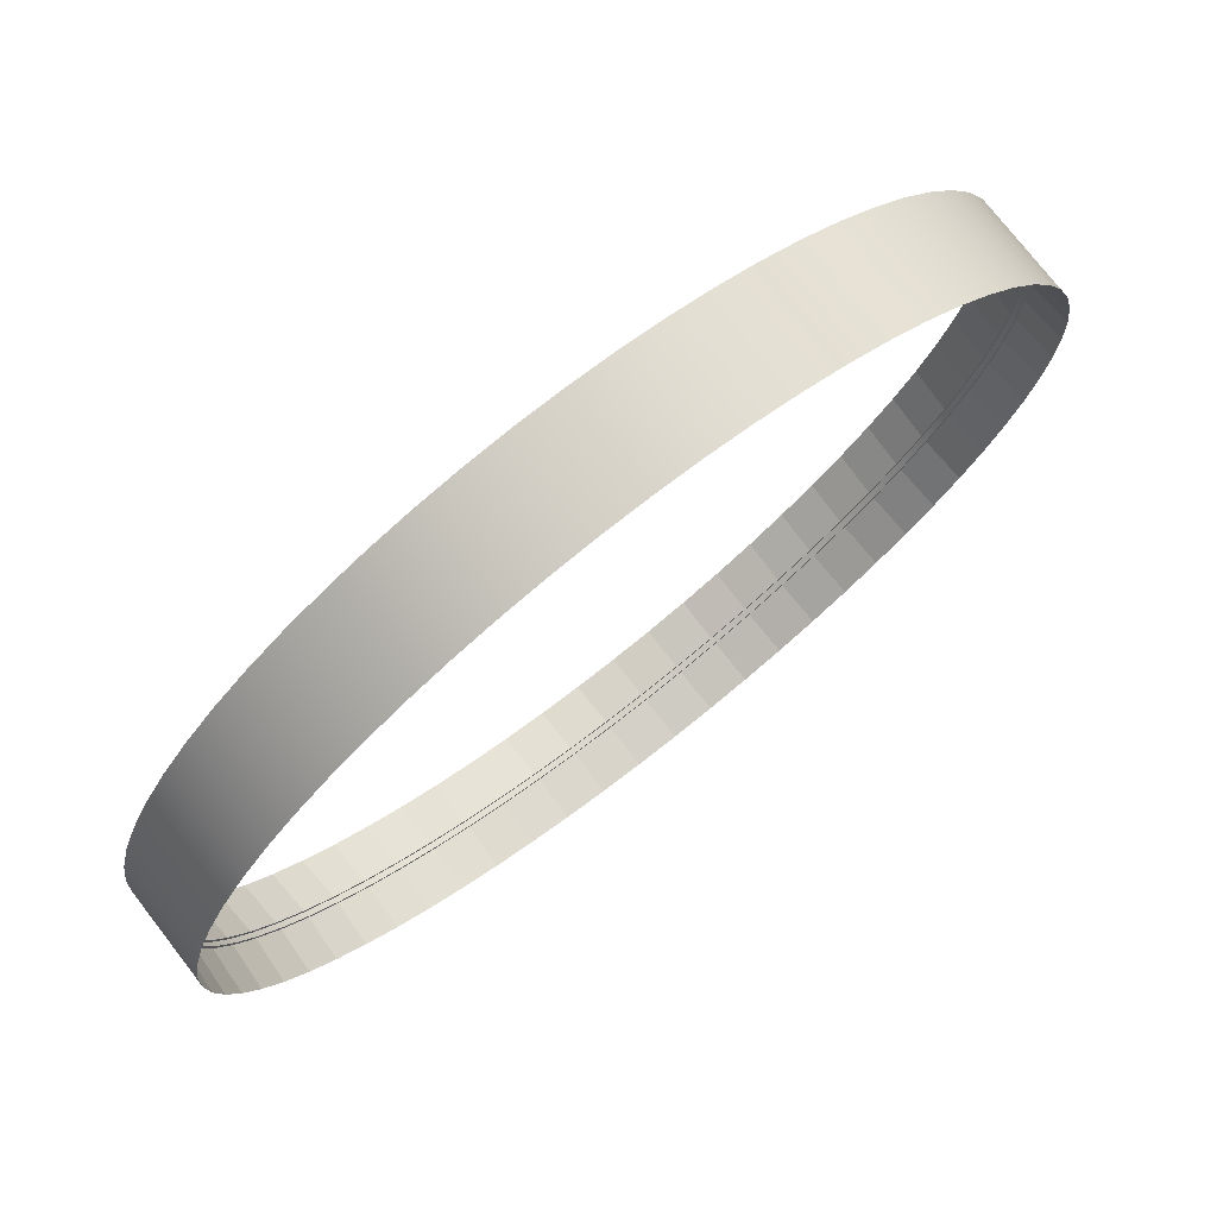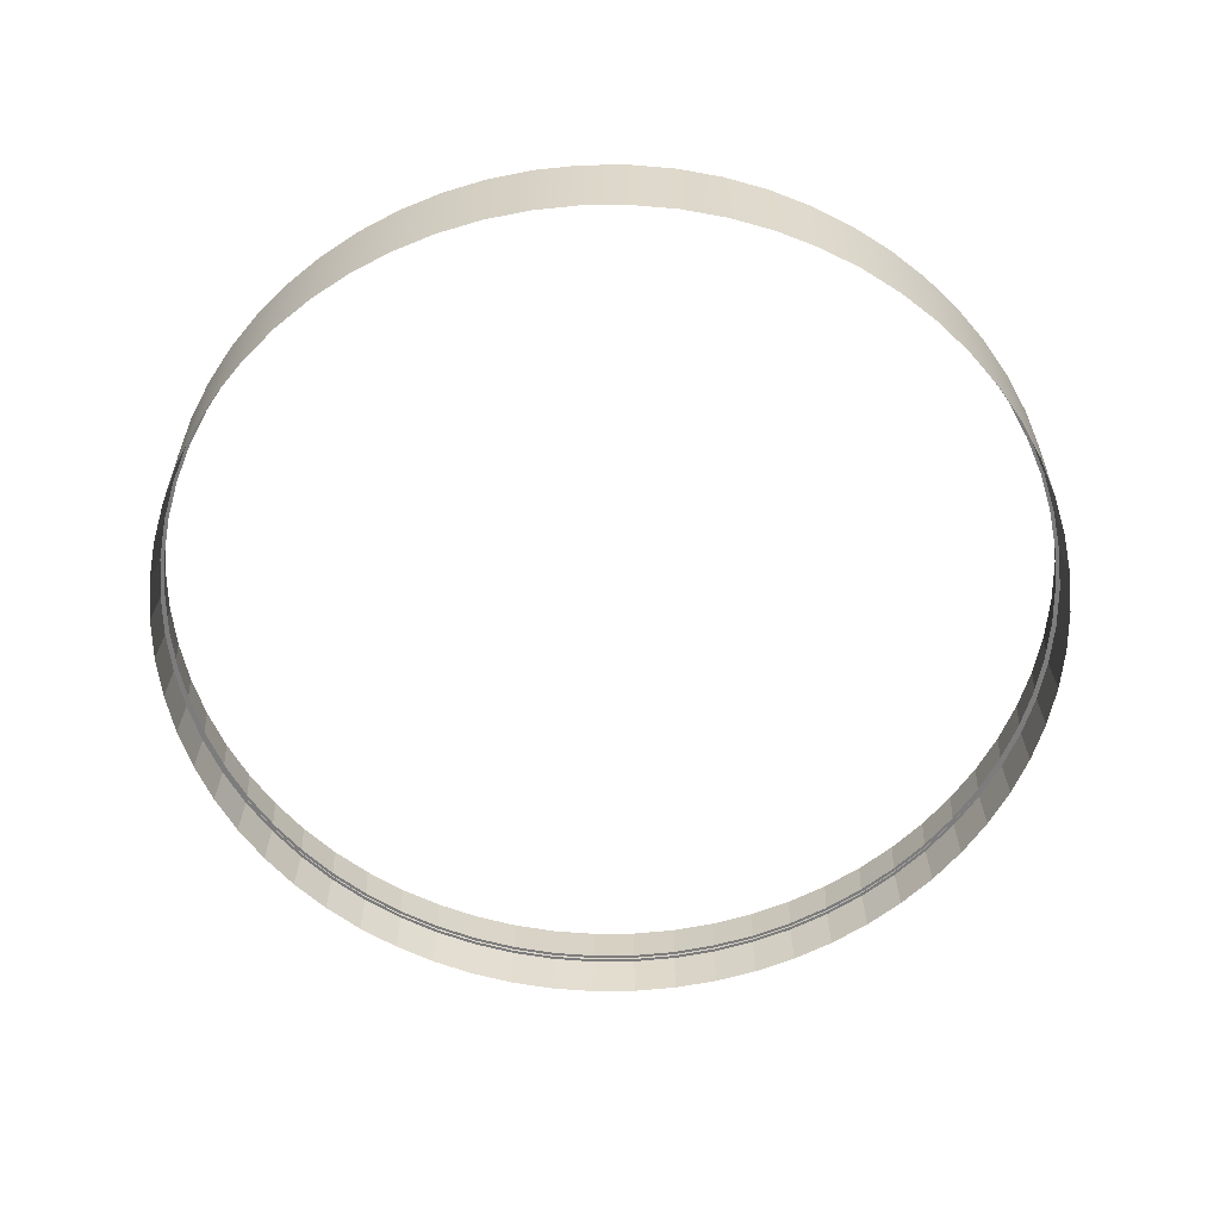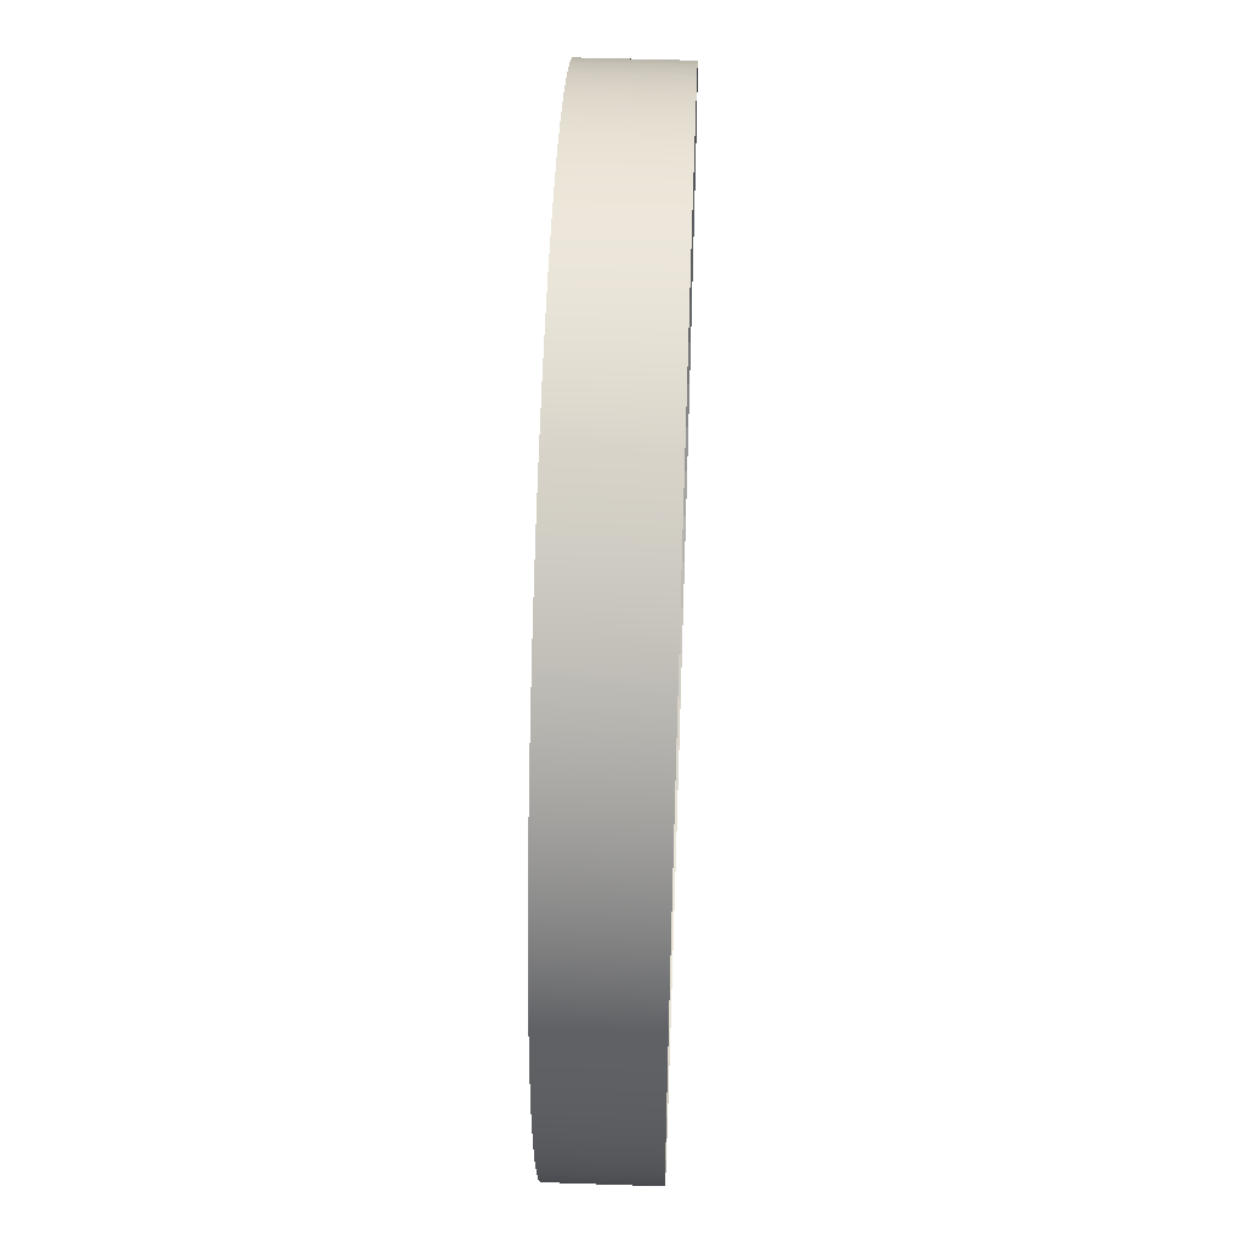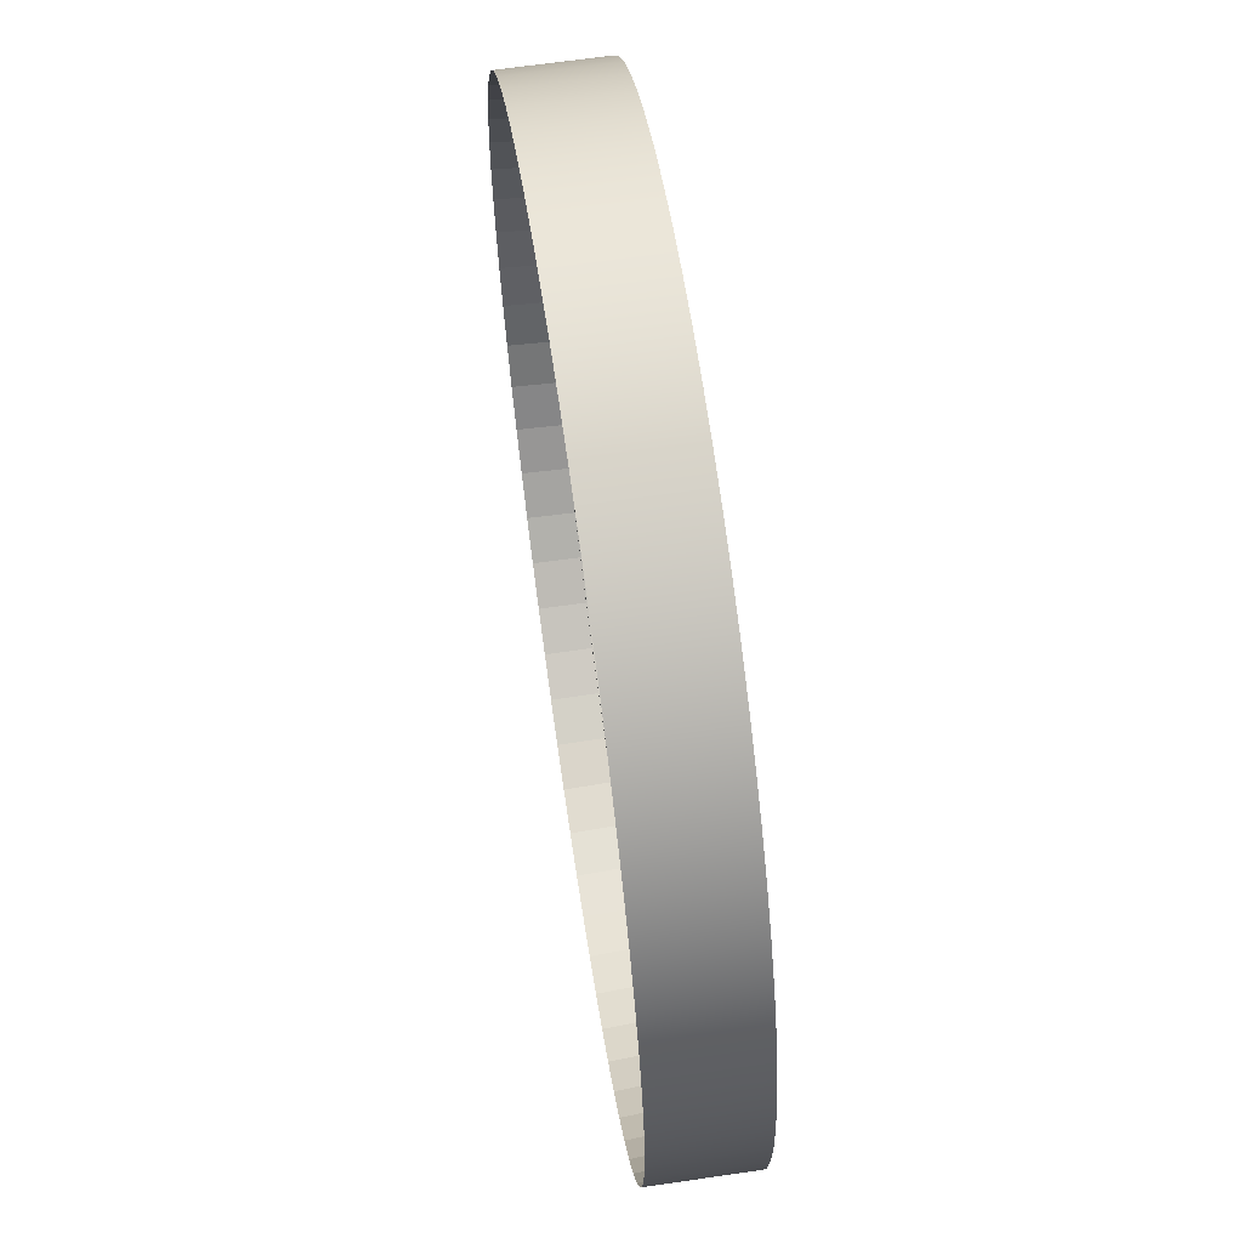
<metadata>
{"format":"obj","ext":"obj","renderer":"f3d","projection":"perspective","resolution":1024,"background":"white","views":[{"elev":75.3,"azim":142.2,"up":"+Z"},{"elev":-58.8,"azim":-131.6,"up":"+Y"},{"elev":52.5,"azim":-87.9,"up":"+Z"},{"elev":64.5,"azim":81.6,"up":"+Z"}]}
</metadata>
<code>
o Cylinder
g Cylinder-preview
v -1.001 -7.222 0
v -1.001 8.222 0
v -0.6593 -7.222 6.959
v -0.6593 8.222 6.959
v 0.3631 -7.222 13.85
v 0.3631 8.222 13.85
v 2.056 -7.222 20.61
v 2.056 8.222 20.61
v 4.403 -7.222 27.17
v 4.403 8.222 27.17
v 7.383 -7.222 33.47
v 7.383 8.222 33.47
v 10.96 -7.222 39.45
v 10.96 8.222 39.45
v 15.12 -7.222 45.04
v 15.12 8.222 45.04
v 19.79 -7.222 50.21
v 19.79 8.222 50.21
v 24.96 -7.222 54.88
v 24.96 8.222 54.88
v 30.55 -7.222 59.04
v 30.55 8.222 59.04
v 36.53 -7.222 62.62
v 36.53 8.222 62.62
v 42.83 -7.222 65.6
v 42.83 8.222 65.6
v 49.39 -7.222 67.94
v 49.39 8.222 67.94
v 56.15 -7.222 69.64
v 56.15 8.222 69.64
v 63.04 -7.222 70.66
v 63.04 8.222 70.66
v 70 -7.222 71
v 70 8.222 71
v 76.96 -7.222 70.66
v 76.96 8.222 70.66
v 83.85 -7.222 69.64
v 83.85 8.222 69.64
v 90.61 -7.222 67.94
v 90.61 8.222 67.94
v 97.17 -7.222 65.6
v 97.17 8.222 65.6
v 103.5 -7.222 62.62
v 103.5 8.222 62.62
v 109.4 -7.222 59.04
v 109.4 8.222 59.04
v 115 -7.222 54.88
v 115 8.222 54.88
v 120.2 -7.222 50.21
v 120.2 8.222 50.21
v 124.9 -7.222 45.04
v 124.9 8.222 45.04
v 129 -7.222 39.45
v 129 8.222 39.45
v 132.6 -7.222 33.47
v 132.6 8.222 33.47
v 135.6 -7.222 27.17
v 135.6 8.222 27.17
v 137.9 -7.222 20.61
v 137.9 8.222 20.61
v 139.6 -7.222 13.85
v 139.6 8.222 13.85
v 140.7 -7.222 6.959
v 140.7 8.222 6.959
v 141 -7.222 -7.629e-06
v 141 8.222 -7.629e-06
v 140.7 -7.222 -6.959
v 140.7 8.222 -6.959
v 139.6 -7.222 -13.85
v 139.6 8.222 -13.85
v 137.9 -7.222 -20.61
v 137.9 8.222 -20.61
v 135.6 -7.222 -27.17
v 135.6 8.222 -27.17
v 132.6 -7.222 -33.47
v 132.6 8.222 -33.47
v 129 -7.222 -39.45
v 129 8.222 -39.45
v 124.9 -7.222 -45.04
v 124.9 8.222 -45.04
v 120.2 -7.222 -50.21
v 120.2 8.222 -50.21
v 115 -7.222 -54.88
v 115 8.222 -54.88
v 109.4 -7.222 -59.04
v 109.4 8.222 -59.04
v 103.5 -7.222 -62.62
v 103.5 8.222 -62.62
v 97.17 -7.222 -65.6
v 97.17 8.222 -65.6
v 90.61 -7.222 -67.94
v 90.61 8.222 -67.94
v 83.85 -7.222 -69.64
v 83.85 8.222 -69.64
v 76.96 -7.222 -70.66
v 76.96 8.222 -70.66
v 70 -7.222 -71
v 70 8.222 -71
v 63.04 -7.222 -70.66
v 63.04 8.222 -70.66
v 56.15 -7.222 -69.64
v 56.15 8.222 -69.64
v 49.39 -7.222 -67.94
v 49.39 8.222 -67.94
v 42.83 -7.222 -65.6
v 42.83 8.222 -65.6
v 36.53 -7.222 -62.62
v 36.53 8.222 -62.62
v 30.55 -7.222 -59.04
v 30.55 8.222 -59.04
v 24.96 -7.222 -54.88
v 24.96 8.222 -54.88
v 19.79 -7.222 -50.21
v 19.79 8.222 -50.21
v 15.12 -7.222 -45.04
v 15.12 8.222 -45.04
v 10.96 -7.222 -39.45
v 10.96 8.222 -39.45
v 7.383 -7.222 -33.47
v 7.383 8.222 -33.47
v 4.403 -7.222 -27.17
v 4.403 8.222 -27.17
v 2.056 -7.222 -20.61
v 2.056 8.222 -20.61
v 0.3631 -7.222 -13.85
v 0.3631 8.222 -13.85
v -0.6593 -7.222 -6.959
v -0.6593 8.222 -6.959
v 70 0 -70
v 76.86 0 -69.66
v 70 0 -70.5
v 76.91 0 -70.16
v 76.86 1 -69.66
v 70 1 -70
v 76.91 1 -70.16
v 70 1 -70.5
v 63.14 0 -69.66
v 63.09 0 -70.16
v 63.14 1 -69.66
v 63.09 1 -70.16
v 83.66 0 -68.65
v 83.75 0 -69.15
v 83.66 1 -68.65
v 83.75 1 -69.15
v 90.32 0 -66.99
v 90.47 0 -67.46
v 90.32 1 -66.99
v 90.47 1 -67.46
v 96.79 0 -64.67
v 96.98 0 -65.13
v 96.79 1 -64.67
v 96.98 1 -65.13
v 103 0 -61.73
v 103.2 0 -62.18
v 103 1 -61.73
v 103.2 1 -62.18
v 108.9 0 -58.2
v 109.2 0 -58.62
v 108.9 1 -58.2
v 109.2 1 -58.62
v 114.4 0 -54.11
v 114.7 0 -54.5
v 114.4 1 -54.11
v 114.7 1 -54.5
v 119.5 0 -49.5
v 119.9 0 -49.85
v 119.5 1 -49.5
v 119.9 1 -49.85
v 124.1 0 -44.41
v 124.5 0 -44.73
v 124.1 1 -44.41
v 124.5 1 -44.73
v 128.2 0 -38.89
v 128.6 0 -39.17
v 128.2 1 -38.89
v 128.6 1 -39.17
v 131.7 0 -33
v 132.2 0 -33.23
v 131.7 1 -33
v 132.2 1 -33.23
v 134.7 0 -26.79
v 135.1 0 -26.98
v 134.7 1 -26.79
v 135.1 1 -26.98
v 137 0 -20.32
v 137.5 0 -20.47
v 137 1 -20.32
v 137.5 1 -20.47
v 138.7 0 -13.66
v 139.1 0 -13.75
v 138.7 1 -13.66
v 139.1 1 -13.75
v 139.7 0 -6.861
v 140.2 0 -6.91
v 139.7 1 -6.861
v 140.2 1 -6.91
v 140 0 -6.12e-06
v 140.5 0 -6.149e-06
v 140 1 -6.12e-06
v 140.5 1 -6.149e-06
v 139.7 0 6.861
v 140.2 0 6.91
v 139.7 1 6.861
v 140.2 1 6.91
v 138.7 0 13.66
v 139.1 0 13.75
v 138.7 1 13.66
v 139.1 1 13.75
v 137 0 20.32
v 137.5 0 20.47
v 137 1 20.32
v 137.5 1 20.47
v 134.7 0 26.79
v 135.1 0 26.98
v 134.7 1 26.79
v 135.1 1 26.98
v 131.7 0 33
v 132.2 0 33.23
v 131.7 1 33
v 132.2 1 33.23
v 128.2 0 38.89
v 128.6 0 39.17
v 128.2 1 38.89
v 128.6 1 39.17
v 124.1 0 44.41
v 124.5 0 44.73
v 124.1 1 44.41
v 124.5 1 44.73
v 119.5 0 49.5
v 119.9 0 49.85
v 119.5 1 49.5
v 119.9 1 49.85
v 114.4 0 54.11
v 114.7 0 54.5
v 114.4 1 54.11
v 114.7 1 54.5
v 108.9 0 58.2
v 109.2 0 58.62
v 108.9 1 58.2
v 109.2 1 58.62
v 103 0 61.73
v 103.2 0 62.18
v 103 1 61.73
v 103.2 1 62.18
v 96.79 0 64.67
v 96.98 0 65.13
v 96.79 1 64.67
v 96.98 1 65.13
v 90.32 0 66.99
v 90.47 0 67.46
v 90.32 1 66.99
v 90.47 1 67.46
v 83.66 0 68.65
v 83.75 0 69.15
v 83.66 1 68.65
v 83.75 1 69.15
v 76.86 0 69.66
v 76.91 0 70.16
v 76.86 1 69.66
v 76.91 1 70.16
v 70 0 70
v 70 0 70.5
v 70 1 70
v 70 1 70.5
v 63.14 0 69.66
v 63.09 0 70.16
v 63.14 1 69.66
v 63.09 1 70.16
v 56.34 0 68.65
v 56.25 0 69.15
v 56.34 1 68.65
v 56.25 1 69.15
v 49.68 0 66.99
v 49.53 0 67.46
v 49.68 1 66.99
v 49.53 1 67.46
v 43.21 0 64.67
v 43.02 0 65.13
v 43.21 1 64.67
v 43.02 1 65.13
v 37 0 61.73
v 36.77 0 62.18
v 37 1 61.73
v 36.77 1 62.18
v 31.11 0 58.2
v 30.83 0 58.62
v 31.11 1 58.2
v 30.83 1 58.62
v 25.59 0 54.11
v 25.27 0 54.5
v 25.59 1 54.11
v 25.27 1 54.5
v 20.5 0 49.5
v 20.15 0 49.85
v 20.5 1 49.5
v 20.15 1 49.85
v 15.89 0 44.41
v 15.5 0 44.73
v 15.89 1 44.41
v 15.5 1 44.73
v 11.8 0 38.89
v 11.38 0 39.17
v 11.8 1 38.89
v 11.38 1 39.17
v 8.266 0 33
v 7.824 0 33.23
v 8.266 1 33
v 7.824 1 33.23
v 5.328 0 26.79
v 4.866 0 26.98
v 5.328 1 26.79
v 4.866 1 26.98
v 3.014 0 20.32
v 2.535 0 20.47
v 3.014 1 20.32
v 2.535 1 20.47
v 1.345 0 13.66
v 0.854 0 13.75
v 1.345 1 13.66
v 0.854 1 13.75
v 0.3371 0 6.861
v -0.1611 0 6.91
v 0.3371 1 6.861
v -0.1611 1 6.91
v 0 0 0
v -0.5006 0 1.307e-08
v 0 1 0
v -0.5006 1 1.307e-08
v 0.3371 0 -6.861
v -0.1611 0 -6.91
v 0.3371 1 -6.861
v -0.1611 1 -6.91
v 1.345 0 -13.66
v 0.854 0 -13.75
v 1.345 1 -13.66
v 0.854 1 -13.75
v 3.014 0 -20.32
v 2.535 0 -20.47
v 3.014 1 -20.32
v 2.535 1 -20.47
v 5.328 0 -26.79
v 4.866 0 -26.98
v 5.328 1 -26.79
v 4.866 1 -26.98
v 8.266 0 -33
v 7.824 0 -33.23
v 8.266 1 -33
v 7.824 1 -33.23
v 11.8 0 -38.89
v 11.38 0 -39.17
v 11.8 1 -38.89
v 11.38 1 -39.17
v 15.89 0 -44.41
v 15.5 0 -44.73
v 15.89 1 -44.41
v 15.5 1 -44.73
v 20.5 0 -49.5
v 20.15 0 -49.85
v 20.5 1 -49.5
v 20.15 1 -49.85
v 25.59 0 -54.11
v 25.27 0 -54.5
v 25.59 1 -54.11
v 25.27 1 -54.5
v 31.11 0 -58.2
v 30.83 0 -58.62
v 31.11 1 -58.2
v 30.83 1 -58.62
v 37 0 -61.73
v 36.77 0 -62.18
v 37 1 -61.73
v 36.77 1 -62.18
v 43.21 0 -64.67
v 43.02 0 -65.13
v 43.21 1 -64.67
v 43.02 1 -65.13
v 49.68 0 -66.99
v 49.53 0 -67.46
v 49.68 1 -66.99
v 49.53 1 -67.46
v 56.34 0 -68.65
v 56.25 0 -69.15
v 56.34 1 -68.65
v 56.25 1 -69.15
f 3 4 2 1
f 5 6 4 3
f 7 8 6 5
f 9 10 8 7
f 11 12 10 9
f 13 14 12 11
f 15 16 14 13
f 17 18 16 15
f 19 20 18 17
f 21 22 20 19
f 23 24 22 21
f 25 26 24 23
f 27 28 26 25
f 29 30 28 27
f 31 32 30 29
f 33 34 32 31
f 35 36 34 33
f 37 38 36 35
f 39 40 38 37
f 41 42 40 39
f 43 44 42 41
f 45 46 44 43
f 47 48 46 45
f 49 50 48 47
f 51 52 50 49
f 53 54 52 51
f 55 56 54 53
f 57 58 56 55
f 59 60 58 57
f 61 62 60 59
f 63 64 62 61
f 65 66 64 63
f 67 68 66 65
f 69 70 68 67
f 71 72 70 69
f 73 74 72 71
f 75 76 74 73
f 77 78 76 75
f 79 80 78 77
f 81 82 80 79
f 83 84 82 81
f 85 86 84 83
f 87 88 86 85
f 89 90 88 87
f 91 92 90 89
f 93 94 92 91
f 95 96 94 93
f 97 98 96 95
f 99 100 98 97
f 101 102 100 99
f 103 104 102 101
f 105 106 104 103
f 107 108 106 105
f 109 110 108 107
f 111 112 110 109
f 113 114 112 111
f 115 116 114 113
f 117 118 116 115
f 119 120 118 117
f 121 122 120 119
f 123 124 122 121
f 125 126 124 123
f 127 128 126 125
f 1 2 128 127
f 131 132 130 129
f 135 136 134 133
f 138 131 129 137
f 136 140 139 134
f 132 142 141 130
f 144 135 133 143
f 142 146 145 141
f 148 144 143 147
f 146 150 149 145
f 152 148 147 151
f 150 154 153 149
f 156 152 151 155
f 154 158 157 153
f 160 156 155 159
f 158 162 161 157
f 164 160 159 163
f 162 166 165 161
f 168 164 163 167
f 166 170 169 165
f 172 168 167 171
f 170 174 173 169
f 176 172 171 175
f 174 178 177 173
f 180 176 175 179
f 178 182 181 177
f 184 180 179 183
f 182 186 185 181
f 188 184 183 187
f 186 190 189 185
f 192 188 187 191
f 190 194 193 189
f 196 192 191 195
f 194 198 197 193
f 200 196 195 199
f 198 202 201 197
f 204 200 199 203
f 202 206 205 201
f 208 204 203 207
f 206 210 209 205
f 212 208 207 211
f 210 214 213 209
f 216 212 211 215
f 214 218 217 213
f 220 216 215 219
f 218 222 221 217
f 224 220 219 223
f 222 226 225 221
f 228 224 223 227
f 226 230 229 225
f 232 228 227 231
f 230 234 233 229
f 236 232 231 235
f 234 238 237 233
f 240 236 235 239
f 238 242 241 237
f 244 240 239 243
f 242 246 245 241
f 248 244 243 247
f 246 250 249 245
f 252 248 247 251
f 250 254 253 249
f 256 252 251 255
f 254 258 257 253
f 260 256 255 259
f 258 262 261 257
f 264 260 259 263
f 262 266 265 261
f 268 264 263 267
f 266 270 269 265
f 272 268 267 271
f 270 274 273 269
f 276 272 271 275
f 274 278 277 273
f 280 276 275 279
f 278 282 281 277
f 284 280 279 283
f 282 286 285 281
f 288 284 283 287
f 286 290 289 285
f 292 288 287 291
f 290 294 293 289
f 296 292 291 295
f 294 298 297 293
f 300 296 295 299
f 298 302 301 297
f 304 300 299 303
f 302 306 305 301
f 308 304 303 307
f 306 310 309 305
f 312 308 307 311
f 310 314 313 309
f 316 312 311 315
f 314 318 317 313
f 320 316 315 319
f 318 322 321 317
f 324 320 319 323
f 322 326 325 321
f 328 324 323 327
f 326 330 329 325
f 332 328 327 331
f 330 334 333 329
f 336 332 331 335
f 334 338 337 333
f 340 336 335 339
f 338 342 341 337
f 344 340 339 343
f 342 346 345 341
f 348 344 343 347
f 346 350 349 345
f 352 348 347 351
f 350 354 353 349
f 356 352 351 355
f 354 358 357 353
f 360 356 355 359
f 358 362 361 357
f 364 360 359 363
f 362 366 365 361
f 368 364 363 367
f 366 370 369 365
f 372 368 367 371
f 370 374 373 369
f 376 372 371 375
f 374 378 377 373
f 380 376 375 379
f 378 382 381 377
f 384 380 379 383
f 382 138 137 381
f 140 384 383 139
f 3 1 326 322
f 2 4 324 328
f 5 3 322 318
f 4 6 320 324
f 1 127 330 326
f 128 2 328 332
f 127 125 334 330
f 126 128 332 336
f 125 123 338 334
f 124 126 336 340
f 123 121 342 338
f 122 124 340 344
f 121 119 346 342
f 120 122 344 348
f 119 117 350 346
f 118 120 348 352
f 117 115 354 350
f 116 118 352 356
f 115 113 358 354
f 114 116 356 360
f 113 111 362 358
f 112 114 360 364
f 111 109 366 362
f 110 112 364 368
f 109 107 370 366
f 108 110 368 372
f 107 105 374 370
f 106 108 372 376
f 105 103 378 374
f 104 106 376 380
f 103 101 382 378
f 102 104 380 384
f 101 99 138 382
f 100 102 384 140
f 99 97 131 138
f 98 100 140 136
f 97 95 132 131
f 96 98 136 135
f 95 93 142 132
f 94 96 135 144
f 93 91 146 142
f 92 94 144 148
f 91 89 150 146
f 90 92 148 152
f 89 87 154 150
f 88 90 152 156
f 87 85 158 154
f 86 88 156 160
f 85 83 162 158
f 84 86 160 164
f 83 81 166 162
f 82 84 164 168
f 81 79 170 166
f 80 82 168 172
f 79 77 174 170
f 78 80 172 176
f 77 75 178 174
f 76 78 176 180
f 75 73 182 178
f 74 76 180 184
f 73 71 186 182
f 72 74 184 188
f 71 69 190 186
f 70 72 188 192
f 69 67 194 190
f 68 70 192 196
f 67 65 198 194
f 66 68 196 200
f 65 63 202 198
f 64 66 200 204
f 63 61 206 202
f 62 64 204 208
f 61 59 210 206
f 60 62 208 212
f 59 57 214 210
f 58 60 212 216
f 57 55 218 214
f 56 58 216 220
f 55 53 222 218
f 54 56 220 224
f 53 51 226 222
f 52 54 224 228
f 51 49 230 226
f 50 52 228 232
f 49 47 234 230
f 48 50 232 236
f 47 45 238 234
f 46 48 236 240
f 45 43 242 238
f 44 46 240 244
f 43 41 246 242
f 42 44 244 248
f 41 39 250 246
f 40 42 248 252
f 39 37 254 250
f 38 40 252 256
f 37 35 258 254
f 36 38 256 260
f 35 33 262 258
f 34 36 260 264
f 33 31 266 262
f 32 34 264 268
f 31 29 270 266
f 30 32 268 272
f 29 27 274 270
f 28 30 272 276
f 27 25 278 274
f 26 28 276 280
f 25 23 282 278
f 24 26 280 284
f 23 21 286 282
f 22 24 284 288
f 21 19 290 286
f 20 22 288 292
f 19 17 294 290
f 18 20 292 296
f 17 15 298 294
f 16 18 296 300
f 15 13 302 298
f 14 16 300 304
f 13 11 306 302
f 12 14 304 308
f 11 9 310 306
f 10 12 308 312
f 9 7 314 310
f 8 10 312 316
f 7 5 318 314
f 6 8 316 320

</code>
